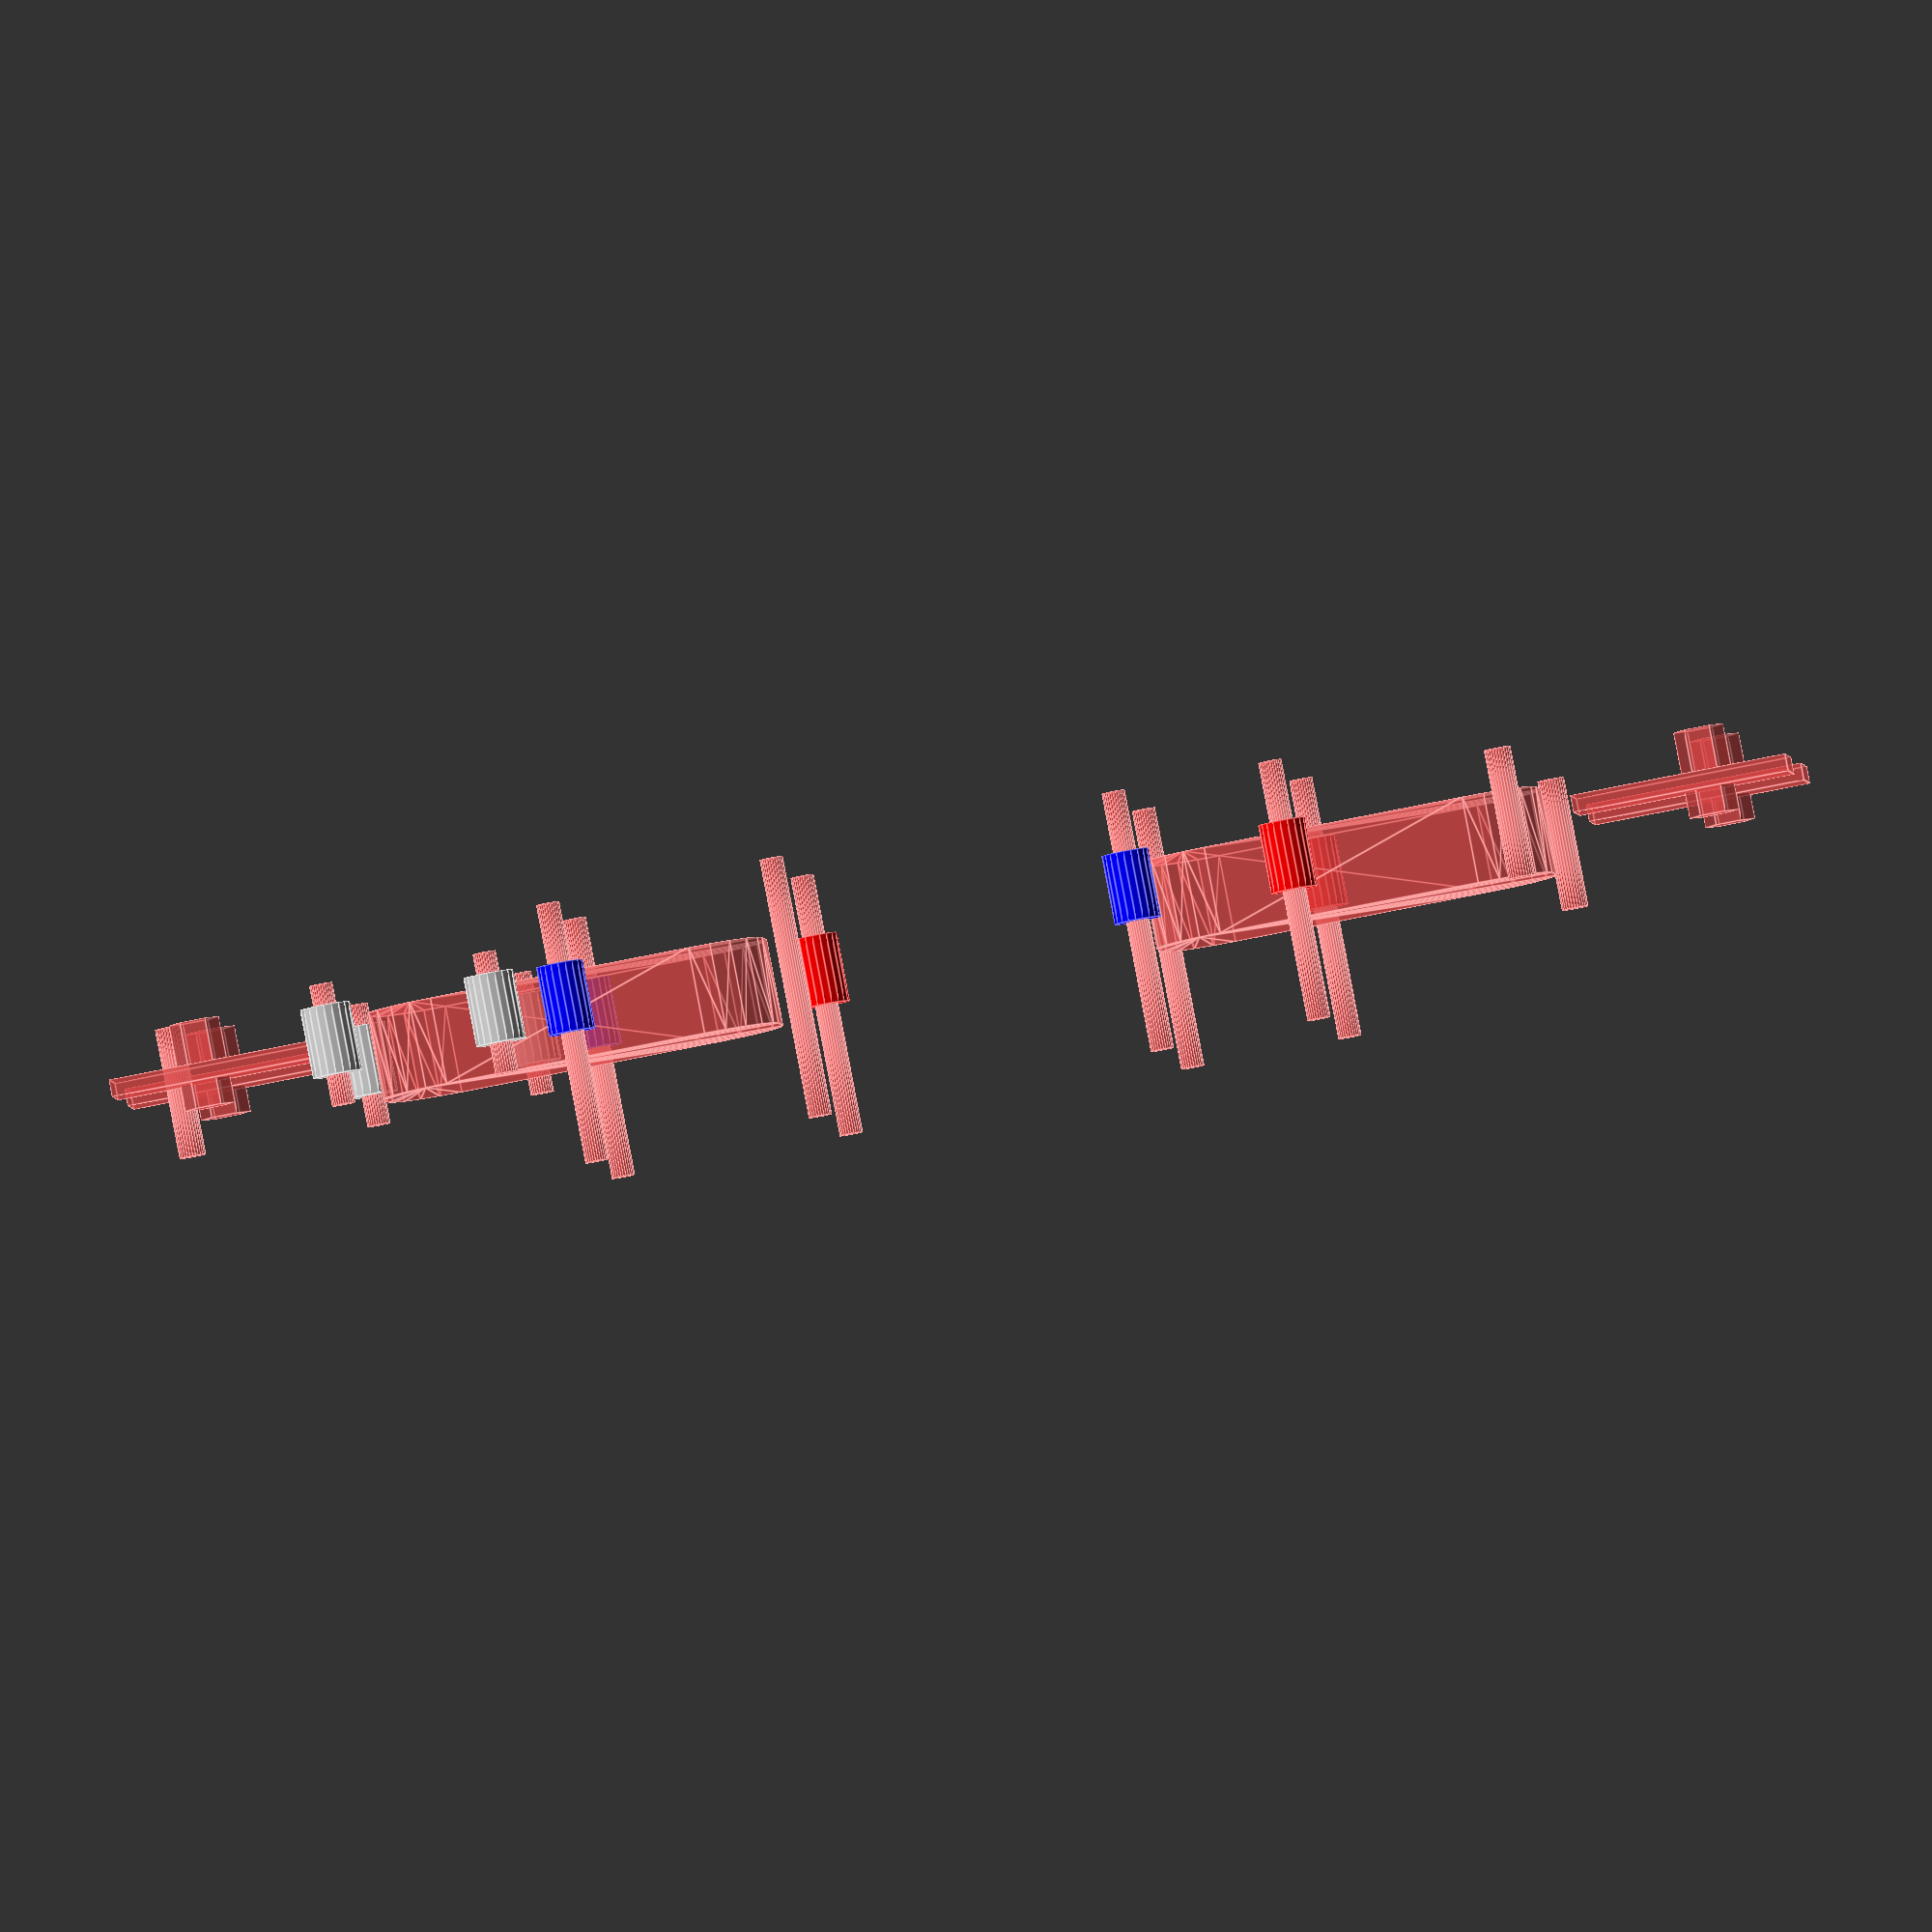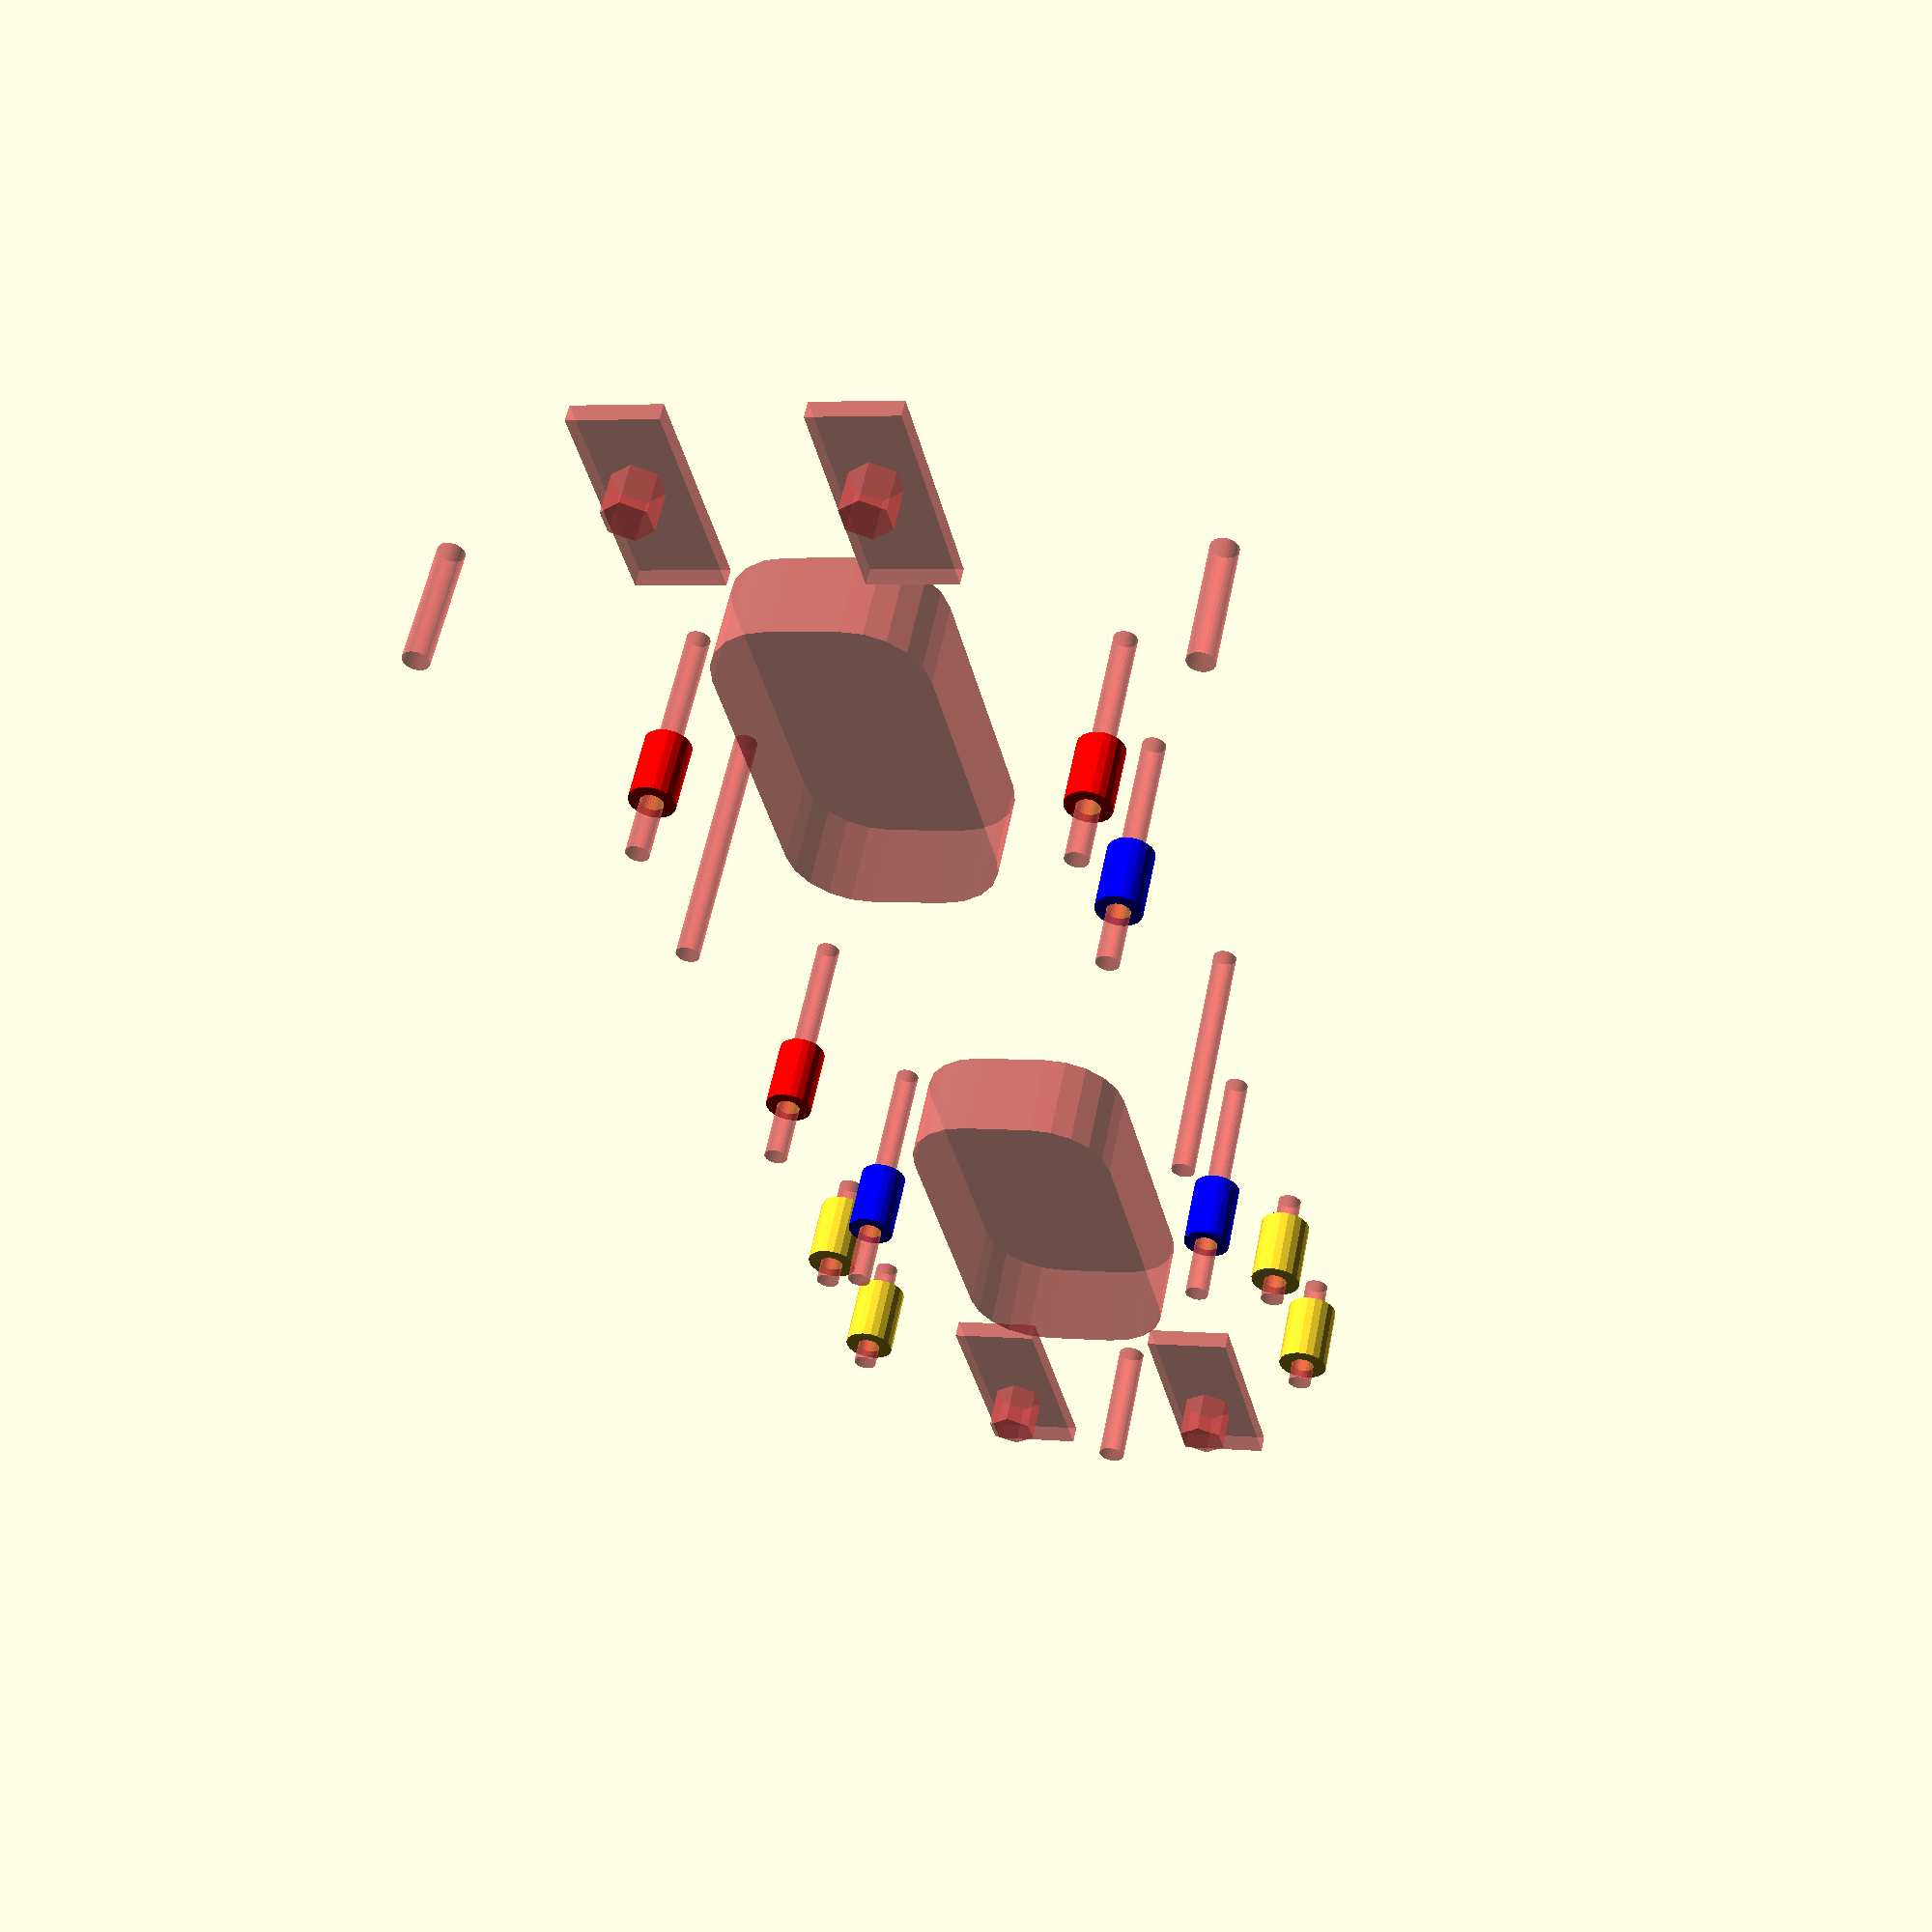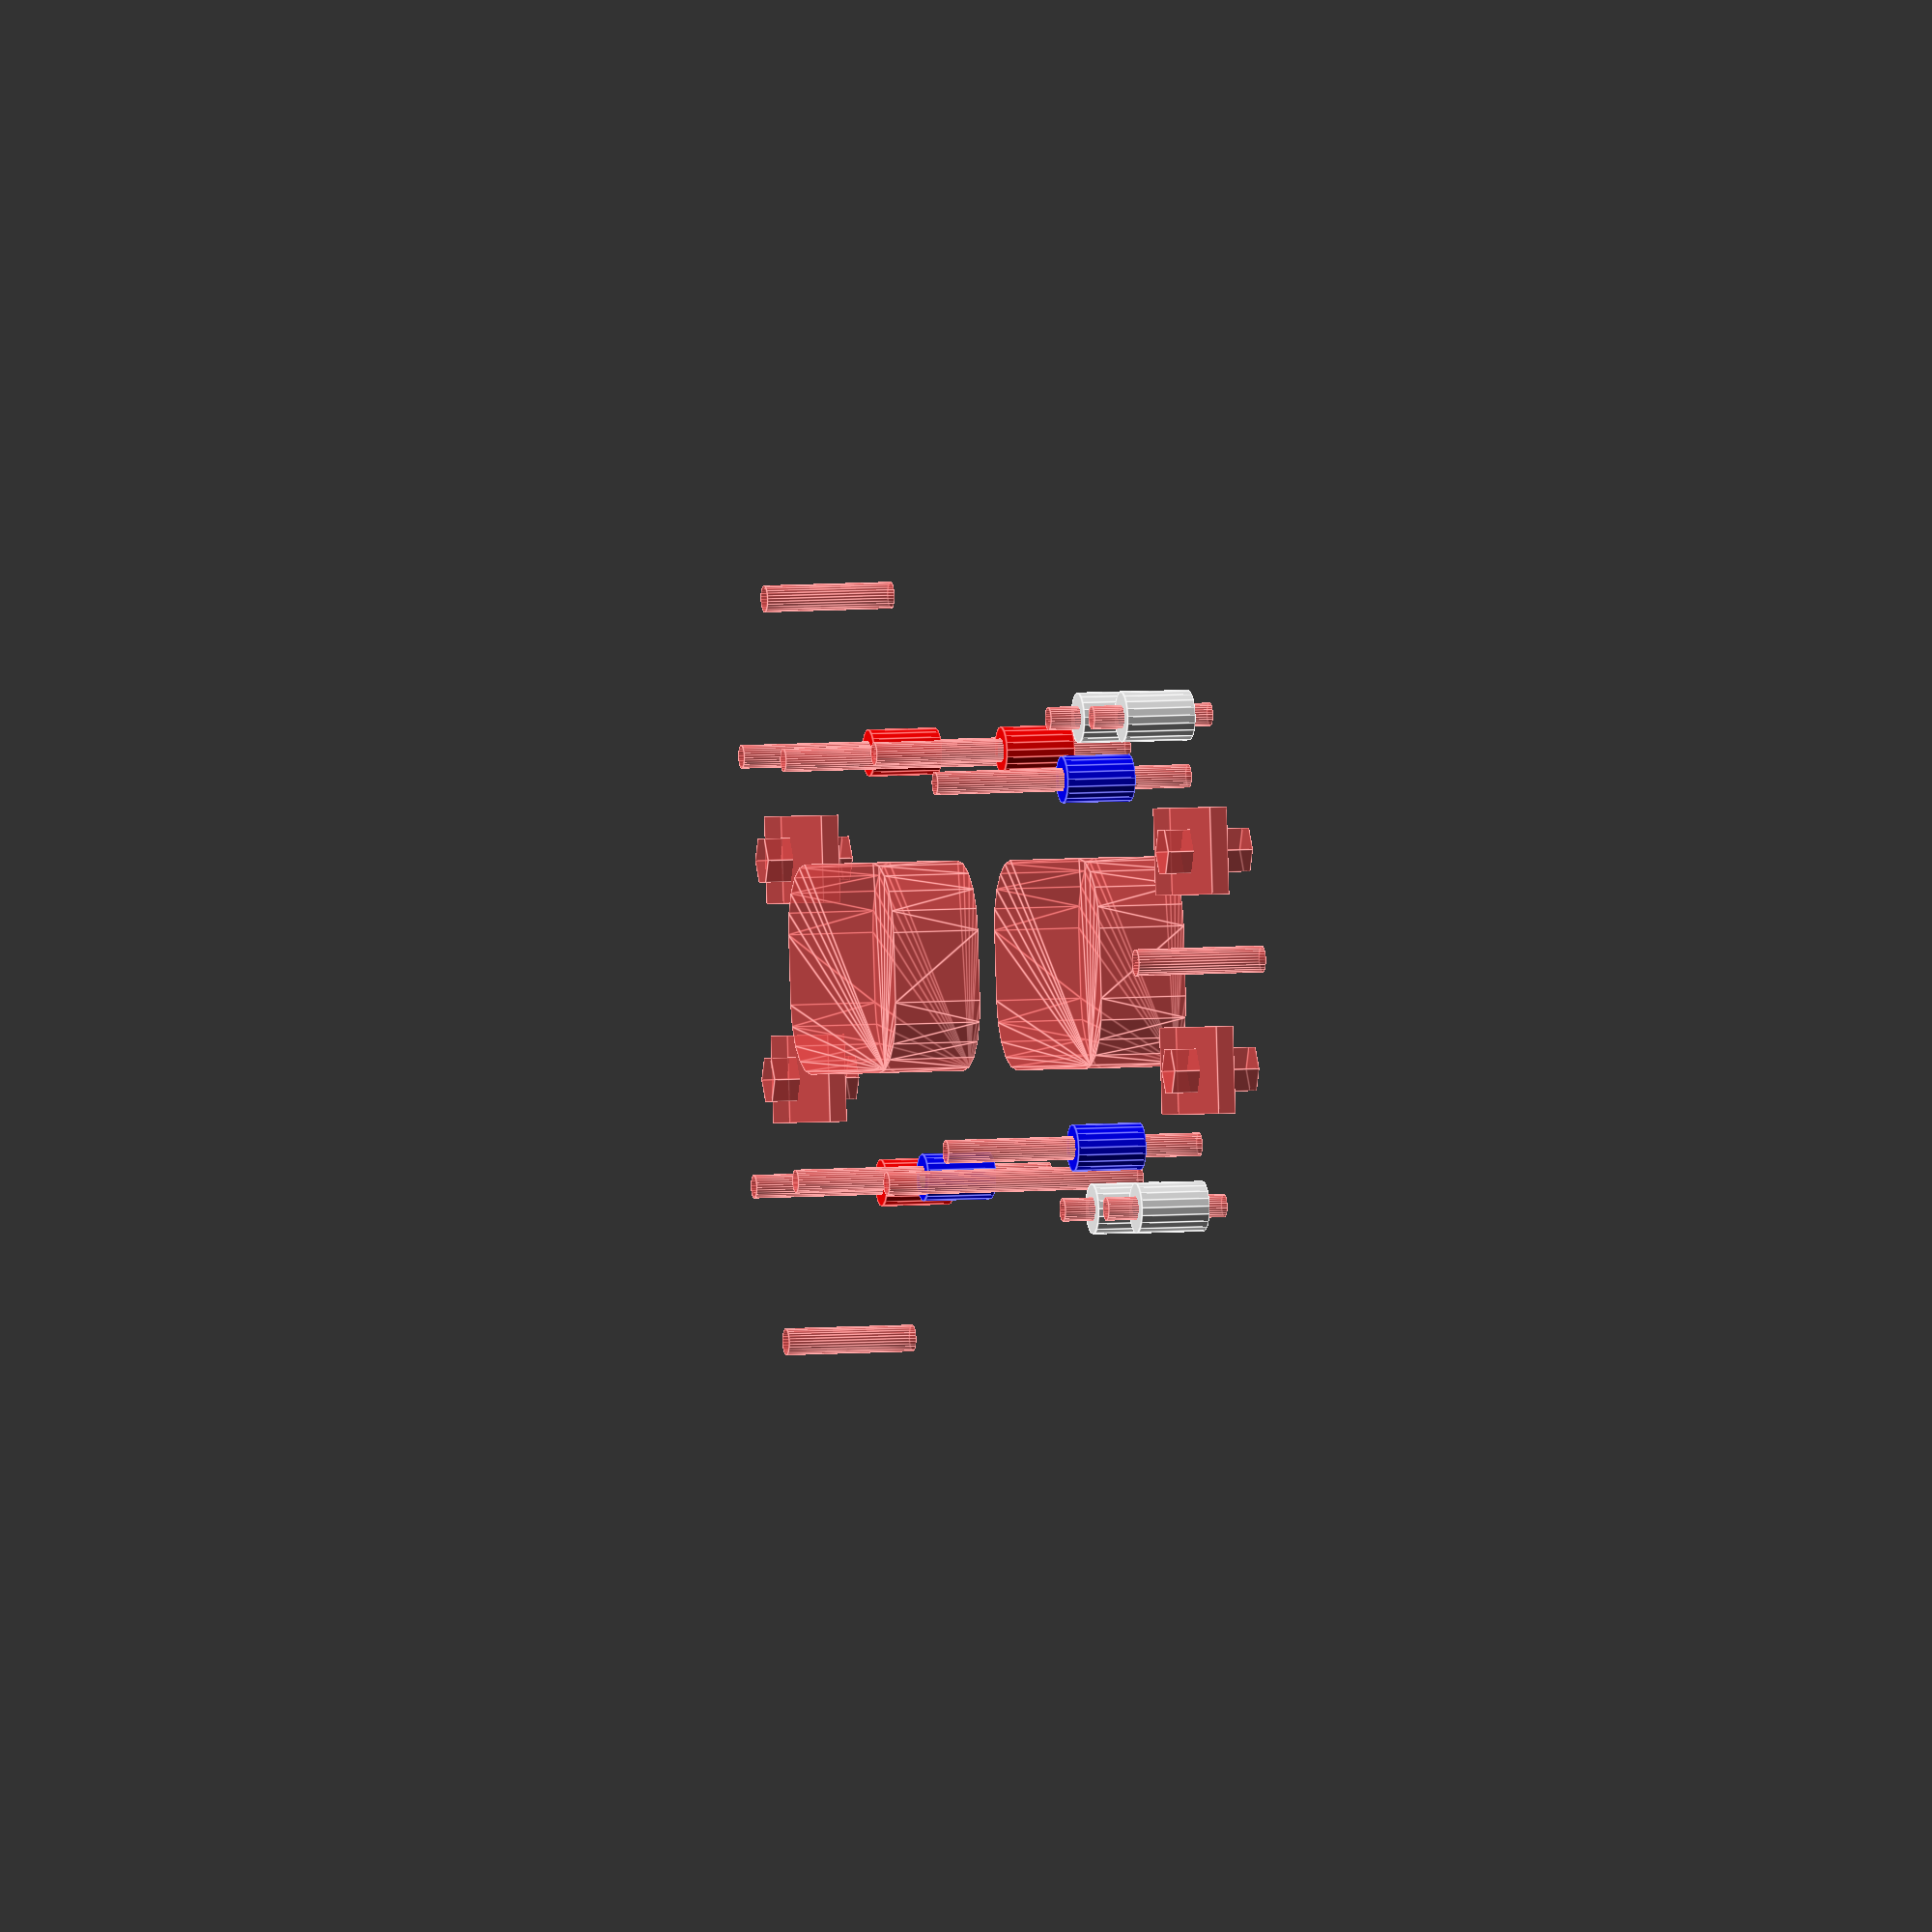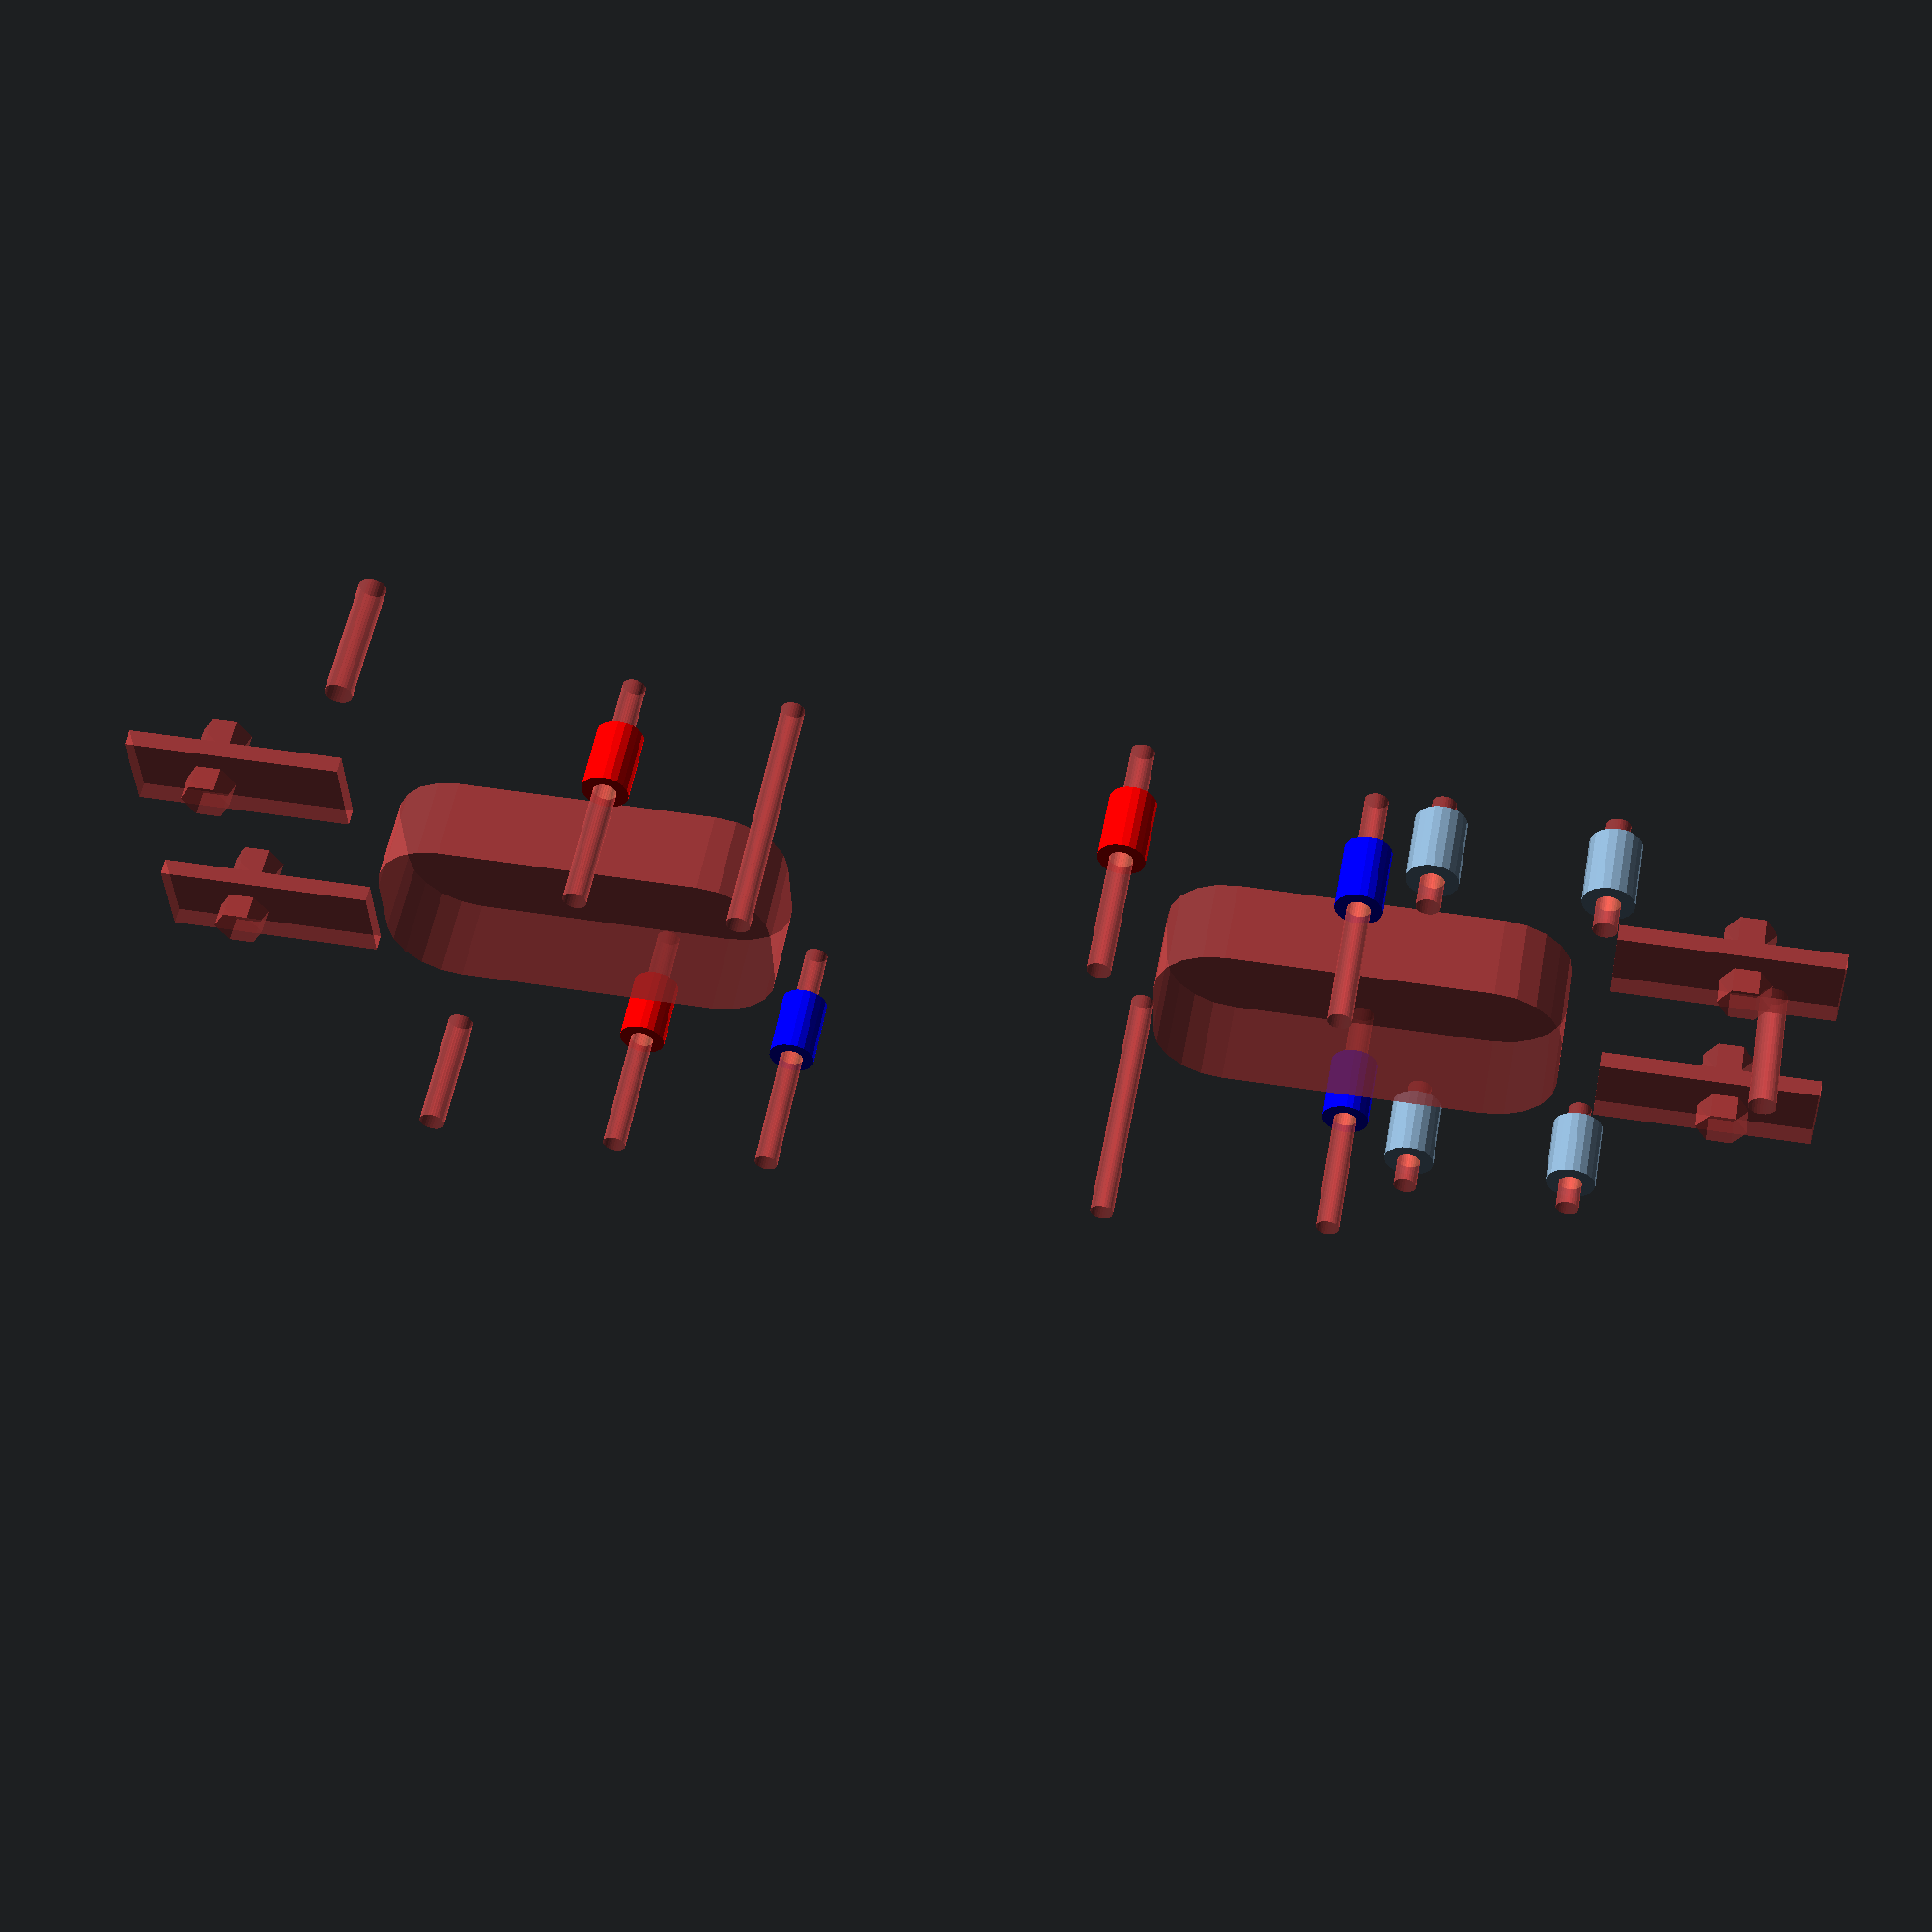
<openscad>
use <MCAD/boxes.scad>

/* [Hidden] */
mPlateH=2;
mStandoffH=5;

/* [Base Plate] */
plateW = 95;
plateL = 195;
plateH = 5;

/* [Standoff Height] */
rPiStandoffH = 3;
BBBlueStandoffH = 3;

/* [Pin Spacing] */
front_Pin_Spacing=12.5; // /*[5:40]*/
rear_Pin_Spacing=12.5;  // /*[5:40]*/

/* [Pin Positioning] */
front_Pin_Position=85; // /*[73:90]*/
rear_Pin_Position=90; // /*[73:90]*/

/* [rPi Mount rotation] */
rot_angle = 0;  // [0,90,-90]

print_part();

module print_part() {
    
    difference() {
        
        // Set up the solid parts of the base plate and create a union
        // to perform the difference
        union(){
            
            // BASE PLATE
            newPlate(plateH);
            
            // BB Blue in forward position
            //translate([-19, 0, 8.5]) beagleBoneBlue();
            // BB Blue in back position
            //translate([7.25, 0, 8.5]) beagleBoneBlue();
            
            //translate([-21, 0, 8.5]) raspberryPi();
            
            // Raspberry Pi Pins
            color("Red")
            if ( rot_angle == 0 ) {
                translate([0,0,0]) rotate([0,0,rot_angle]) translate([-3.0,0,0]) 
                    rPiMountPins(plateH, rPiStandoffH);
            }
            else if ( rot_angle == 90 ) {
                translate([-15,3,0]) rotate([0,0,rot_angle]) translate([-3.0,0,0]) 
                    rPiMountPins(plateH, rPiStandoffH);
            }
            else if ( rot_angle == -90 ) {
                translate([-15,-5,0]) rotate([0,0,rot_angle]) translate([-3.0,0,0]) 
                    rPiMountPins(plateH, rPiStandoffH);
            }
            
            // BeagleBone Blue Mount Pins forward position
            /*
            color("Blue")
            if ( rot_angle == 0 ) {
                translate([0,0,0]) rotate([0,0,rot_angle]) translate([-3.0,0,0]) 
                    BBBlueUSBFwdMountPins(plateH, BBBlueStandoffH);
            }
            else if ( rot_angle == 90 ) {
                translate([-15,3,0]) rotate([0,0,rot_angle]) translate([-3.0,0,0]) 
                    BBBlueUSBFwdMountPins(plateH, BBBlueStandoffH);
            }
            else if ( rot_angle == -90 ) {
                translate([-15,-5,0]) rotate([0,0,rot_angle]) translate([-3.0,0,0]) 
                    BBBlueUSBFwdMountPins(plateH, BBBlueStandoffH);
            }
            */
            
            // BeagleBone Blue Mount Pins - rear position
            color("Blue")
            translate([26.25, 0, 0]) rotate([0,0,rot_angle]) translate([-3.0,0,0]) 
                    BBBlueUSBFwdMountPins(plateH, BBBlueStandoffH);
            
            // PWM Driver Mount Pins
            translate([-3.0,0,0]) 
                PwmDvrMountPins(plateH, rPiStandoffH);
        }
      
        // Now remove all of the holes using the difference
        
        // Raspberry Pi mount pin holes
        if ( rot_angle == 0 ) {
            translate([0,0,0]) rotate([0,0,rot_angle]) translate([-3.0,0,0]) 
                #rPiHoles();
        }
        else if ( rot_angle == 90 ) {
            translate([-15,3,0]) rotate([0,0,rot_angle]) translate([-3.0,0,0]) 
                #rPiHoles();
        }
        else if ( rot_angle == -90 ) {
            translate([-15,-5,0]) rotate([0,0,rot_angle]) translate([-3.0,0,0]) 
                #rPiHoles();
        }
        
        // BeagleBone Blue mount pin holes - forward position
        /*
        if ( rot_angle == 0 ) {
            translate([0,0,0]) rotate([0,0,rot_angle]) translate([-3.0,0,0]) 
                #BBBlueUSBFwdHoles();
        }
        else if ( rot_angle == 90 ) {
            translate([-15,3,0]) rotate([0,0,rot_angle]) translate([-3.0,0,0]) 
                #BBBlueUSBFwdHoles();
        }
        else if ( rot_angle == -90 ) {
            translate([-15,-5,0]) rotate([0,0,rot_angle]) translate([-3.0,0,0]) 
                #BBBlueUSBFwdHoles();
        }
        */
        
        // BeagleBone Blue Mount Pin holes shifted back
        translate([26.25, 0, 0]) rotate([0,0,rot_angle]) translate([-3.0,0,0]) 
                #BBBlueUSBFwdHoles();
        
        // BeagleBone Blue coil cutout
        
        // Forward position
        //beagleBoneBlueCoilCutouts();
        //*mirror([0,1,0]) beagleBoneBlueCoilCutouts();
        
        // Rear position
        translate([26.25, 0, 0]) beagleBoneBlueCoilCutouts();
        mirror([0,1,0]) translate([26.25, 0, 0]) beagleBoneBlueCoilCutouts();
        
        // PWM Driver holes
        translate([-3.0, 0, 0])
            #PwmDvrHoles();
        
        // Roll cage handle mounting holes
        #handleMountingHoles();
        
        // Cutouts for cotter pins 
        #platePinClearance(front_Pin_Spacing, rear_Pin_Spacing);
        
        // Holes to mount to chassis 
        #translate([-3, 0, 0])
            plateMountHolesPins(front_Pin_Spacing, rear_Pin_Spacing, front_Pin_Position, rear_Pin_Position);
        
        // Wire harness holes
        #wireHarnessHoles();
        translate([-90, 0, 0])
            #wireHarnessHoles();
        
      }  
}


/*
 * COMPONENT MODULES
 */

module newPlate (plateH=5, plateW=95, plateL=195) {
    translate([0,0,plateH/2])  //translate([3,0,plateH/2])
    //cube([plateL,plateW,plateH],center=true);
        roundedBox([plateL,plateW,plateH],15, true);   
}

module raspberryPi() {
    $fn=32;
    piL = 85;
    piW = 56;
    piH = 1.5;
    
    rearHoleX = piL/2 - 3.5;
    frontHoleX = rearHoleX - 58;
    
    surfaceMountH = 1.5;
    
    difference() {
        union() {
            
            // Base
            #color("IndianRed")
                roundedBox([piL, piW, piH], 3, true);
            
            // Surface mount thingies
            
            // Audio Jack mount
            color("Silver")
            translate([frontHoleX + 4, piW/2 - 10, -piH/2 -surfaceMountH])
                cube([8,10,surfaceMountH]);
            
            // GPIO mount
            color("Silver")
            translate([frontHoleX + 3.5, -piW/2 + 1, -piH/2 -surfaceMountH])
                cube([50.5,5,surfaceMountH]);
            
            // USB mount
            color("Silver")
            translate([frontHoleX - 16, -piW/2 + 1, -piH/2 -surfaceMountH])
                cube([8, 14, surfaceMountH]);
        }
    
        // Mount Holes
        
        // Front
        translate([frontHoleX, -piW/2 + 3.5, -4]) 
            #cylinder(r=1.3, h=14, center=true);
        translate([frontHoleX, piW/2 - 3.5, -4]) 
            #cylinder(r=1.3, h=14, center=true);
    
        // Rear
        translate([rearHoleX, -piW/2 + 3.5, -4]) 
            #cylinder(r=1.3, h=14, center=true);
        translate([rearHoleX, piW/2 - 3.5, -4]) 
            #cylinder(r=1.3, h=14, center=true);
    }
}

module beagleBoneBlue () {
    
    $fn=32;
    bbbL = 86;
    bbbW = 54;
    bbbH = 1.5;
    
    coilH = 4;
    surfaceMountH = 1;
    
    difference() {
        union() {
        
            // Substrate
            #color("SteelBlue")
            hull() {
                // Front
                translate([-bbbL/4, 0, 0])
                    roundedBox([bbbL/2, bbbW, bbbH], 5, true);
                // Rear
                translate([bbbL/4, 0, 0])
                    roundedBox([bbbL/2, bbbW, bbbH], 10, true);
            }
            
            // USB
            color("Silver")
            translate([-bbbL/2 - 2, -bbbW/2 + 2, bbbH/2])
                cube([13.5, 12, 6]);
            
            // Coils
            
            // 3R6 M3
            color("Black")
            translate([bbbL/2 - 29, bbbW/2 - 10, -bbbH/2 - coilH])
                cube([8,8,coilH]);
            
            // 6R3 (middle)
            color("Black")
            translate([bbbL/2 - 41.5, bbbW/2 - 7, -bbbH/2 - coilH])
                cube([6,5,coilH]);
            
            // 6R3 (front)
            color("Black")
            translate([-bbbL/2 + 19, bbbW/2 - 10, -bbbH/2 - coilH])
                cube([6,5,coilH]);
            
            
            // Surface mount thingies
            
            color("Silver")
            translate([bbbL/2 - 35.25, bbbW/2 - 12, -bbbH/2 - surfaceMountH])
                cube([6,10,surfaceMountH]);
        }
        
        // Mount Holes
        
        // Front
        translate([-bbbL/2 + 14, -bbbW/2 + 3, -4]) 
            #cylinder(r=1.35, h=14, center=true);
        translate([-bbbL/2 + 14, bbbW/2 - 3, -4]) 
            #cylinder(r=1.35, h=14, center=true);
    
        // Rear
        translate([bbbL/2 - 6, -bbbW/2 + 6, -4]) 
            #cylinder(r=1.35, h=14, center=true);
        translate([bbbL/2 - 6, bbbW/2 - 6, -4]) 
            #cylinder(r=1.35, h=14, center=true);
    }

}

module beagleBoneBlueCoilCutouts() {
    translate([-40, 19.5, 2.5])
        #roundedBox([8, 8, plateH + 2*rPiStandoffH], 1, true);
    translate([-15, 21.5, 2.5])
        #roundedBox([8, 8, plateH + 2*rPiStandoffH ], 1, true);
    translate([-1, 21, 2.5])
        #roundedBox([9, 9, plateH + 2*rPiStandoffH], 1, true); 
}

module wireHarnessHoles() {
    hull() {
        wireHoleOriginal(10, 8, 8);
        translate([30,0,0])
            wireHoleOriginal(10, 8, 8);
        //wireHole(10, 32, 8);        
    }    
}

/* UNUSED
module rPiMounts(rotation=0) {
    if ( rotation==0 ) {
        difference() {
            translate([-3.0,0,0])
                rPiMountPins(plateH,3);
            translate([-3.0,0,0])
                #rPiHoles();
        }
    }
    if ( rotation==90 ) {
        difference() {
            rotate([0,0,rotation]) translate([-3.0,0,0])
                rPiMountPins(plateH,3);
            rotate([0,0,rotation]) translate([-3.0,0,0])
                #rPiHoles();
        }
    }  
}
*/

/*
Holes for mounting the roll cage handle 
*/
module handleMountingHoles(plateh=3) {
    $fn=30;
    platePinW=3.1; // actual mount hole diameter
    plateH=15.0;
    platePinH=plateh;
    
    // Front Right
    translate([-66.9, -42.35, plateh])
        cylinder(r=platePinW/2, h=platePinH*5, center=true);
    
    // Front Left
    translate([-66.9, 42.35, plateh])
        cylinder(r=platePinW/2, h=platePinH*5, center=true);
    
    // Tail
    translate([90.8, 0, plateh])
        cylinder(r=platePinW/2, h=platePinH*5, center=true);    
}

/*
 * BeagleBoard Blue hole spacing:
 *   USB to quadrature end: 66mm spacing (45 + 21)
 *   USB end pins: 48mm (24 + 24)
 *   Quadrature pins: 42mm (22 + 22)
*/

module BBBlueUSBFwdMountPins (plateH=5, piOffset=5) {
    $fn=20;
    platePinW = 5.4;
    platePinH = plateH + piOffset;
    
    // Rear Mounts
    translate([21, -21.0, platePinH/2]) 
        cylinder(r=platePinW/2, h=platePinH, center=true);
    translate([21, 21.0, platePinH/2])
        cylinder(r=platePinW/2, h=platePinH, center=true);
    
    // Front Mounts
    //translate([-45, -24.0, platePinH/2])
    //    cylinder(r=platePinW/2, h=platePinH, center=true);
    translate([-45, 24.0, platePinH/2])
        cylinder(r=platePinW/2, h=platePinH, center=true);    
}

module BBBlueUSBFwdHoles () {
    $fn=30;
    platePinW=2.7; // actual mount hole diameter
    plateH=15.0;
    platePinH = plateH;
    
    // Rear Holes
    translate([21, -21.0, 0]) 
        cylinder(r=platePinW/2, h=plateH*2, center=true);
    translate([21, 21.0, 0]) rotate([0, 0, 90]) 
        cylinder(r=platePinW/2, h=plateH*2, center=true);
    
    // Front Holes
    translate([-45, -24.0, 0]) rotate([0, 0, 90])
        cylinder(r=platePinW/2, h=plateH*2, center=true);
    translate([-45, 24.0, 0]) rotate([0, 0, 90])
        cylinder(r=platePinW/2, h=plateH*2, center=true); 
}

/* UNUSED
module BBBlueUSBBwdHoles () {
    $fn=30;
    platePinW=2.7; // actual mount hole diameter
    plateH=15.0;
    platePinH=plateH;
    
    translate([21,-24.0,0]) cylinder(r=platePinW/2,h=plateH*2,center=true);
    translate([21,24.0,0]) rotate([0,0,90]) cylinder(r=platePinW/2,h=plateH*2,center=true);
    //end 2
    translate([-45,-21.0,0]) rotate([0,0,90])cylinder(r=platePinW/2,h=plateH*2,center=true);
    translate([-45,21.0,0]) rotate([0,0,90])cylinder(r=platePinW/2,h=plateH*2,center=true); 
}

module rBBBlueUSBBwdMountPins (plateH=5,piOffset=2) {
    $fn=20;
    platePinW=5.8;
    platePinH=plateH+piOffset;
translate([21,-24.0,platePinH/2]) cylinder(r=platePinW/2,h=platePinH,center=true);
translate([21,24.0,platePinH/2]) rotate([0,0,90]) cylinder(r=platePinW/2,h=platePinH,center=true);
//end 2
translate([-45,-21.0,platePinH/2]) rotate([0,0,90])cylinder(r=platePinW/2,h=platePinH,center=true);
translate([-45,21.0,platePinH/2]) rotate([0,0,90])cylinder(r=platePinW/2,h=platePinH,center=true);    
}
*/

module rPiHoles () {
    $fn=30;
    platePinW=2.7; // actual mount hole diameter
    plateH=15.0;
    platePinH=plateH;
    
    // Rear
    translate([21,-24.5,0]) cylinder(r=platePinW/2,h=plateH*2,center=true);
    translate([21,24.5,0]) rotate([0,0,90]) cylinder(r=platePinW/2,h=plateH*2,center=true);
    
    // Front
    translate([-37,-24.5,0]) rotate([0,0,90])cylinder(r=platePinW/2,h=plateH*2,center=true);
    translate([-37,24.5,0]) rotate([0,0,90])cylinder(r=platePinW/2,h=plateH*2,center=true);    
}

module rPiMountPins (plateH=5,piOffset=2) {
    $fn=20;
    platePinW = 5.4;
    platePinH = plateH + piOffset;
    
    // Rear
    translate([21,-24.5,platePinH/2]) cylinder(r=platePinW/2,h=platePinH,center=true);
    //translate([21,24.5,platePinH/2]) rotate([0,0,90]) cylinder(r=platePinW/2,h=platePinH,center=true);
    
    // Front
    translate([-37,-24.5,platePinH/2]) rotate([0,0,90])cylinder(r=platePinW/2,h=platePinH,center=true);
    translate([-37,24.5,platePinH/2]) rotate([0,0,90])cylinder(r=platePinW/2,h=platePinH,center=true);    
}


/*
 * PWM Driver mounts
 */
module PwmDvrMountPins (plateH=5,piOffset=2) {
    $fn=20;
    platePinW=5.8;
    platePinH=plateH+piOffset;

    translate([74,-28,platePinH/2]) 
        cylinder(r=platePinW/2,h=platePinH,center=true);
    translate([74,28,platePinH/2])
        cylinder(r=platePinW/2,h=platePinH,center=true);
    
    //end 2
    translate([55,-28,platePinH/2])
        cylinder(r=platePinW/2,h=platePinH,center=true);
    translate([55,28,platePinH/2])
        cylinder(r=platePinW/2,h=platePinH,center=true);    
}

/*
 * PWM Driver holes
 */
module PwmDvrHoles (plateH=5,piOffset=2) {
    $fn=30;
    platePinW = 2.7;
    platePinH = plateH + piOffset;
    
    translate([74,-28,platePinH/2]) 
        cylinder(r=platePinW/2,h=platePinH*2,center=true);
    translate([74,28,platePinH/2])
        cylinder(r=platePinW/2,h=platePinH*2,center=true);
    //end 2
    translate([55,-28,platePinH/2])
        cylinder(r=platePinW/2,h=platePinH*2,center=true);
    translate([55,28,platePinH/2])
        cylinder(r=platePinW/2,h=platePinH*2,center=true);    
}

/* 
 * Cutouts for cotter pins
 */
module platePinClearance(fSpacing=12.5,rSpacing=12.5,fPos=85,rPos=90) {
    platePinH=3.0;
    plateH=5.0;
    pinSlotW=10;
    pinSlotL=25;
    
    //end 1 = Rear    
    translate([rPos-5,-rSpacing,plateH-(plateH-platePinH)/2]) 
        cube([pinSlotL,pinSlotW,plateH-platePinH],center=true);
    translate([rPos-5,rSpacing,plateH-(plateH-platePinH)/2]) 
        cube([pinSlotL,pinSlotW,plateH-platePinH],center=true);
    
    //end 2 - Front
    translate([-fPos,-fSpacing,plateH-(plateH-platePinH)/2]) 
        cube([pinSlotL,pinSlotW,plateH-platePinH],center=true);
    translate([-fPos,fSpacing,plateH-(plateH-platePinH)/2]) 
        cube([pinSlotL,pinSlotW,plateH-platePinH],center=true);
}

/*
 * Holes to mount to chassis
 */
module plateMountHolesPins(fSpacing=12.5,rSpacing=12.5,fPos=85,rPos=85) {
    $fn=6;
    platePinW=5.8;
    plateH=5.0;
    platePinH=plateH;
    pinSlotW=10;
    pinSlotL=25;
    
    //end 1 - Rear    
    translate([rPos,-rSpacing,plateH-(plateH-platePinH)/2]) 
        cylinder(r=platePinW/2,h=plateH*2,center=true);
    translate([rPos,rSpacing,plateH-(plateH-platePinH)/2]) 
        cylinder(r=platePinW/2,h=plateH*2,center=true);
    
    //end 2 - Front
    translate([-fPos,-fSpacing,plateH-(plateH-platePinH)/2]) 
        cylinder(r=platePinW/2,h=plateH*2,center=true);
    translate([-fPos,fSpacing,plateH-(plateH-platePinH)/2]) 
        cylinder(r=platePinW/2,h=plateH*2,center=true);   
}

module wireHoleOriginal( defH=3.0, defW=26, defR=8) {
    $fn=50;

    translate([30, 0, -defH/4])
    linear_extrude(height = defH, center = false, convexity = 100, scale=[1,1], $fn=20, twist=0)
        hull() {
          translate([0, -defW/2, 0]) circle(defR);
          translate([0, defW/2, 0]) circle(defR);
        }
}

module wireHole( defH=3.0, defW=26, defR=8 ) {
    $fn=50;

    translate([30, 0, -defH/4])
    rotate([0, 0, 270])
    linear_extrude(height = defH, center = false, convexity = 100, scale=[1,1], $fn=20, twist=0)
        hull() {
          translate([0, defW, 0]) circle(defR);
          translate([0, 0, 0]) circle(defR);
        }
}

</openscad>
<views>
elev=273.2 azim=4.2 roll=169.2 proj=o view=edges
elev=124.8 azim=256.7 roll=169.1 proj=p view=solid
elev=353.7 azim=186.4 roll=254.8 proj=o view=edges
elev=304.6 azim=181.7 roll=190.4 proj=p view=solid
</views>
